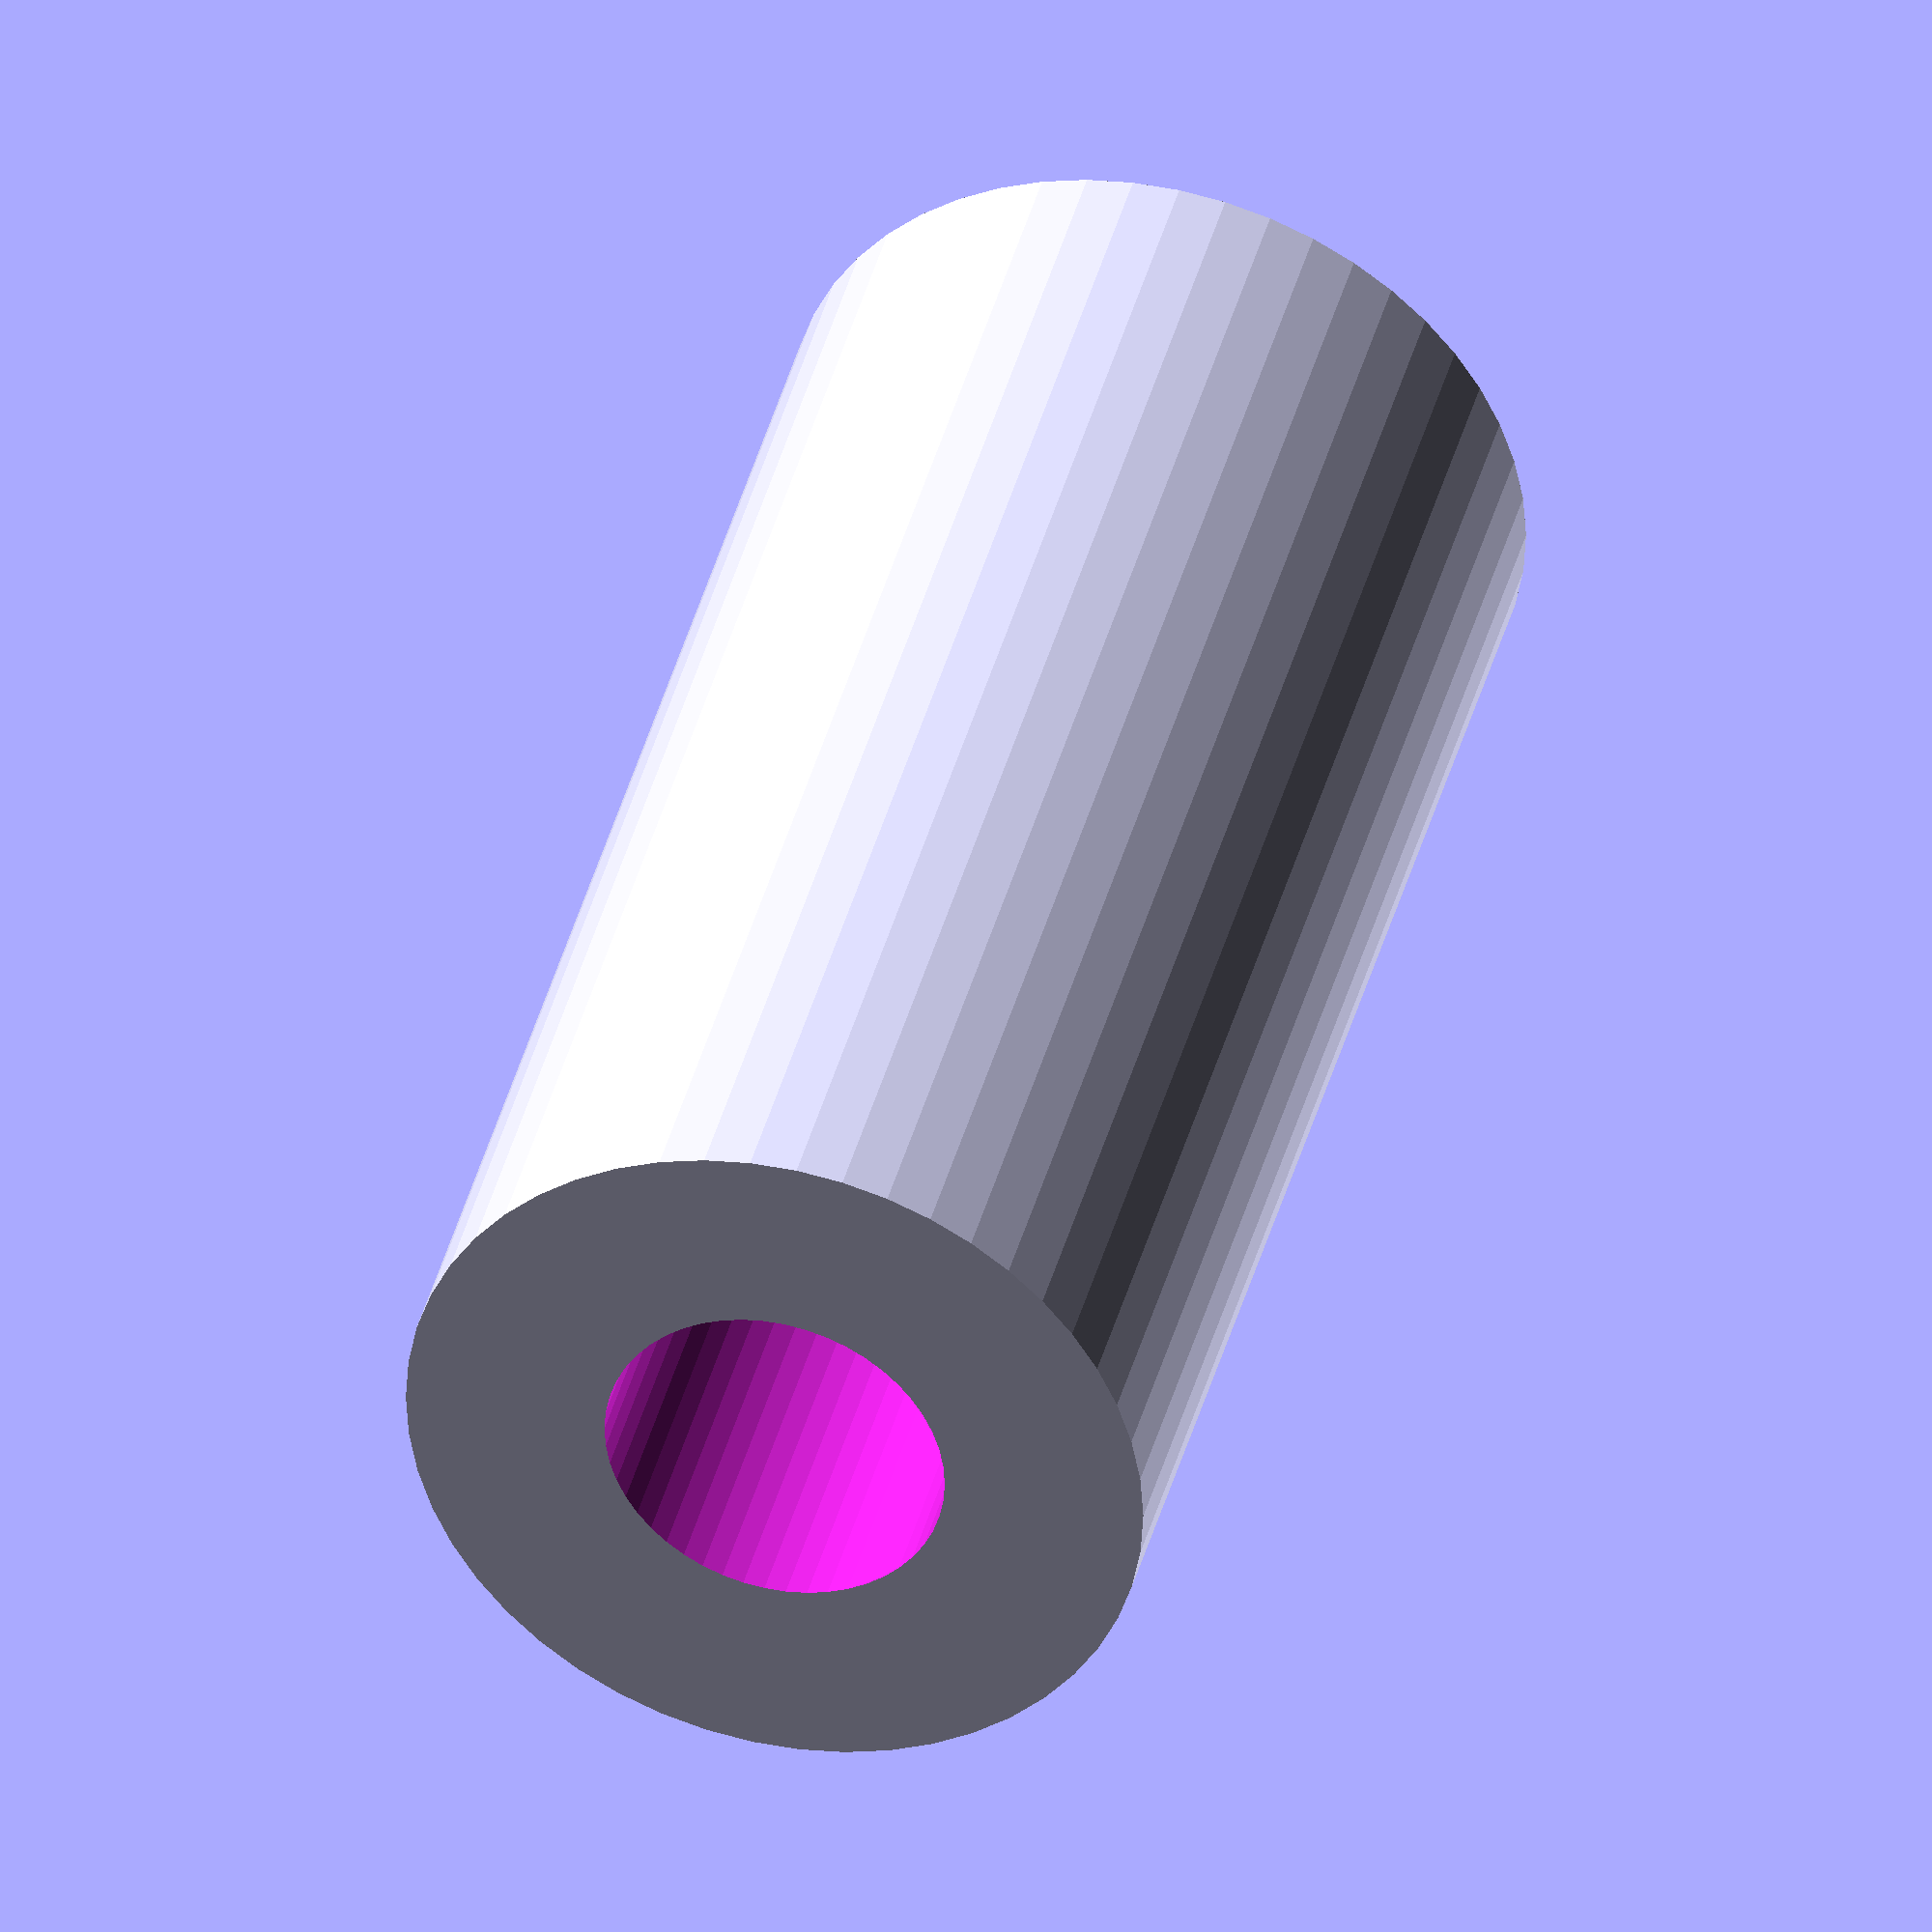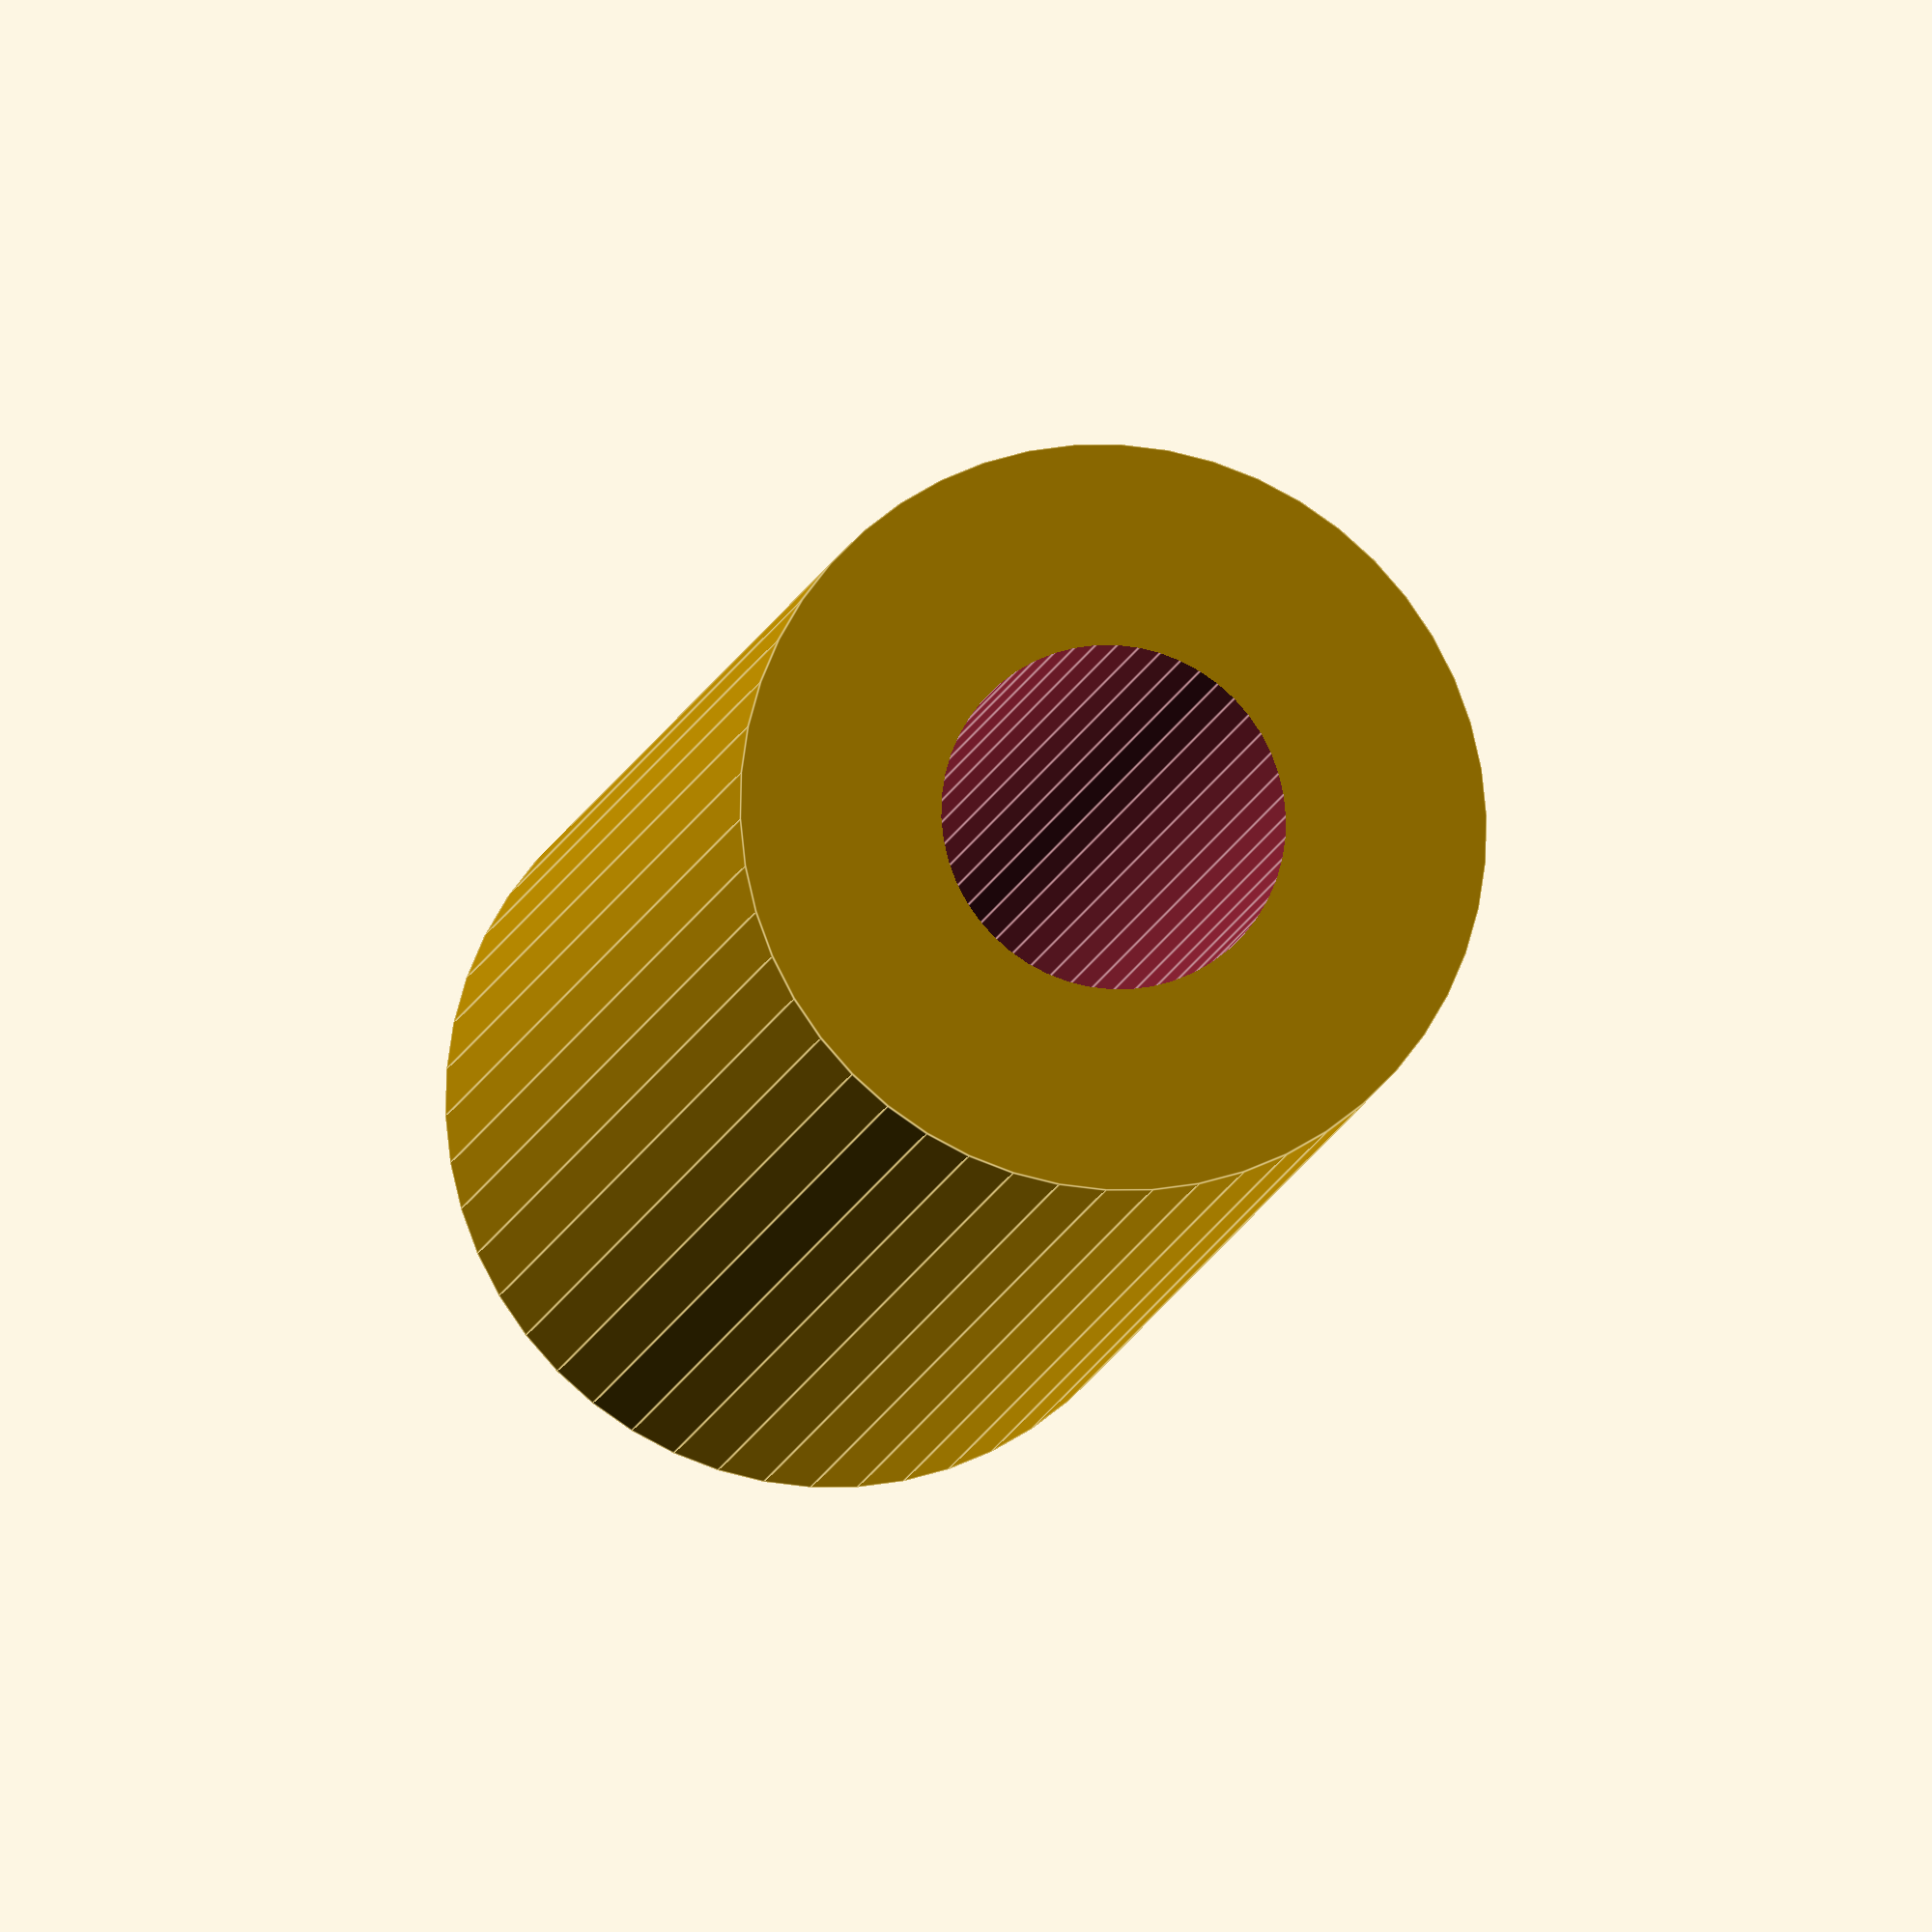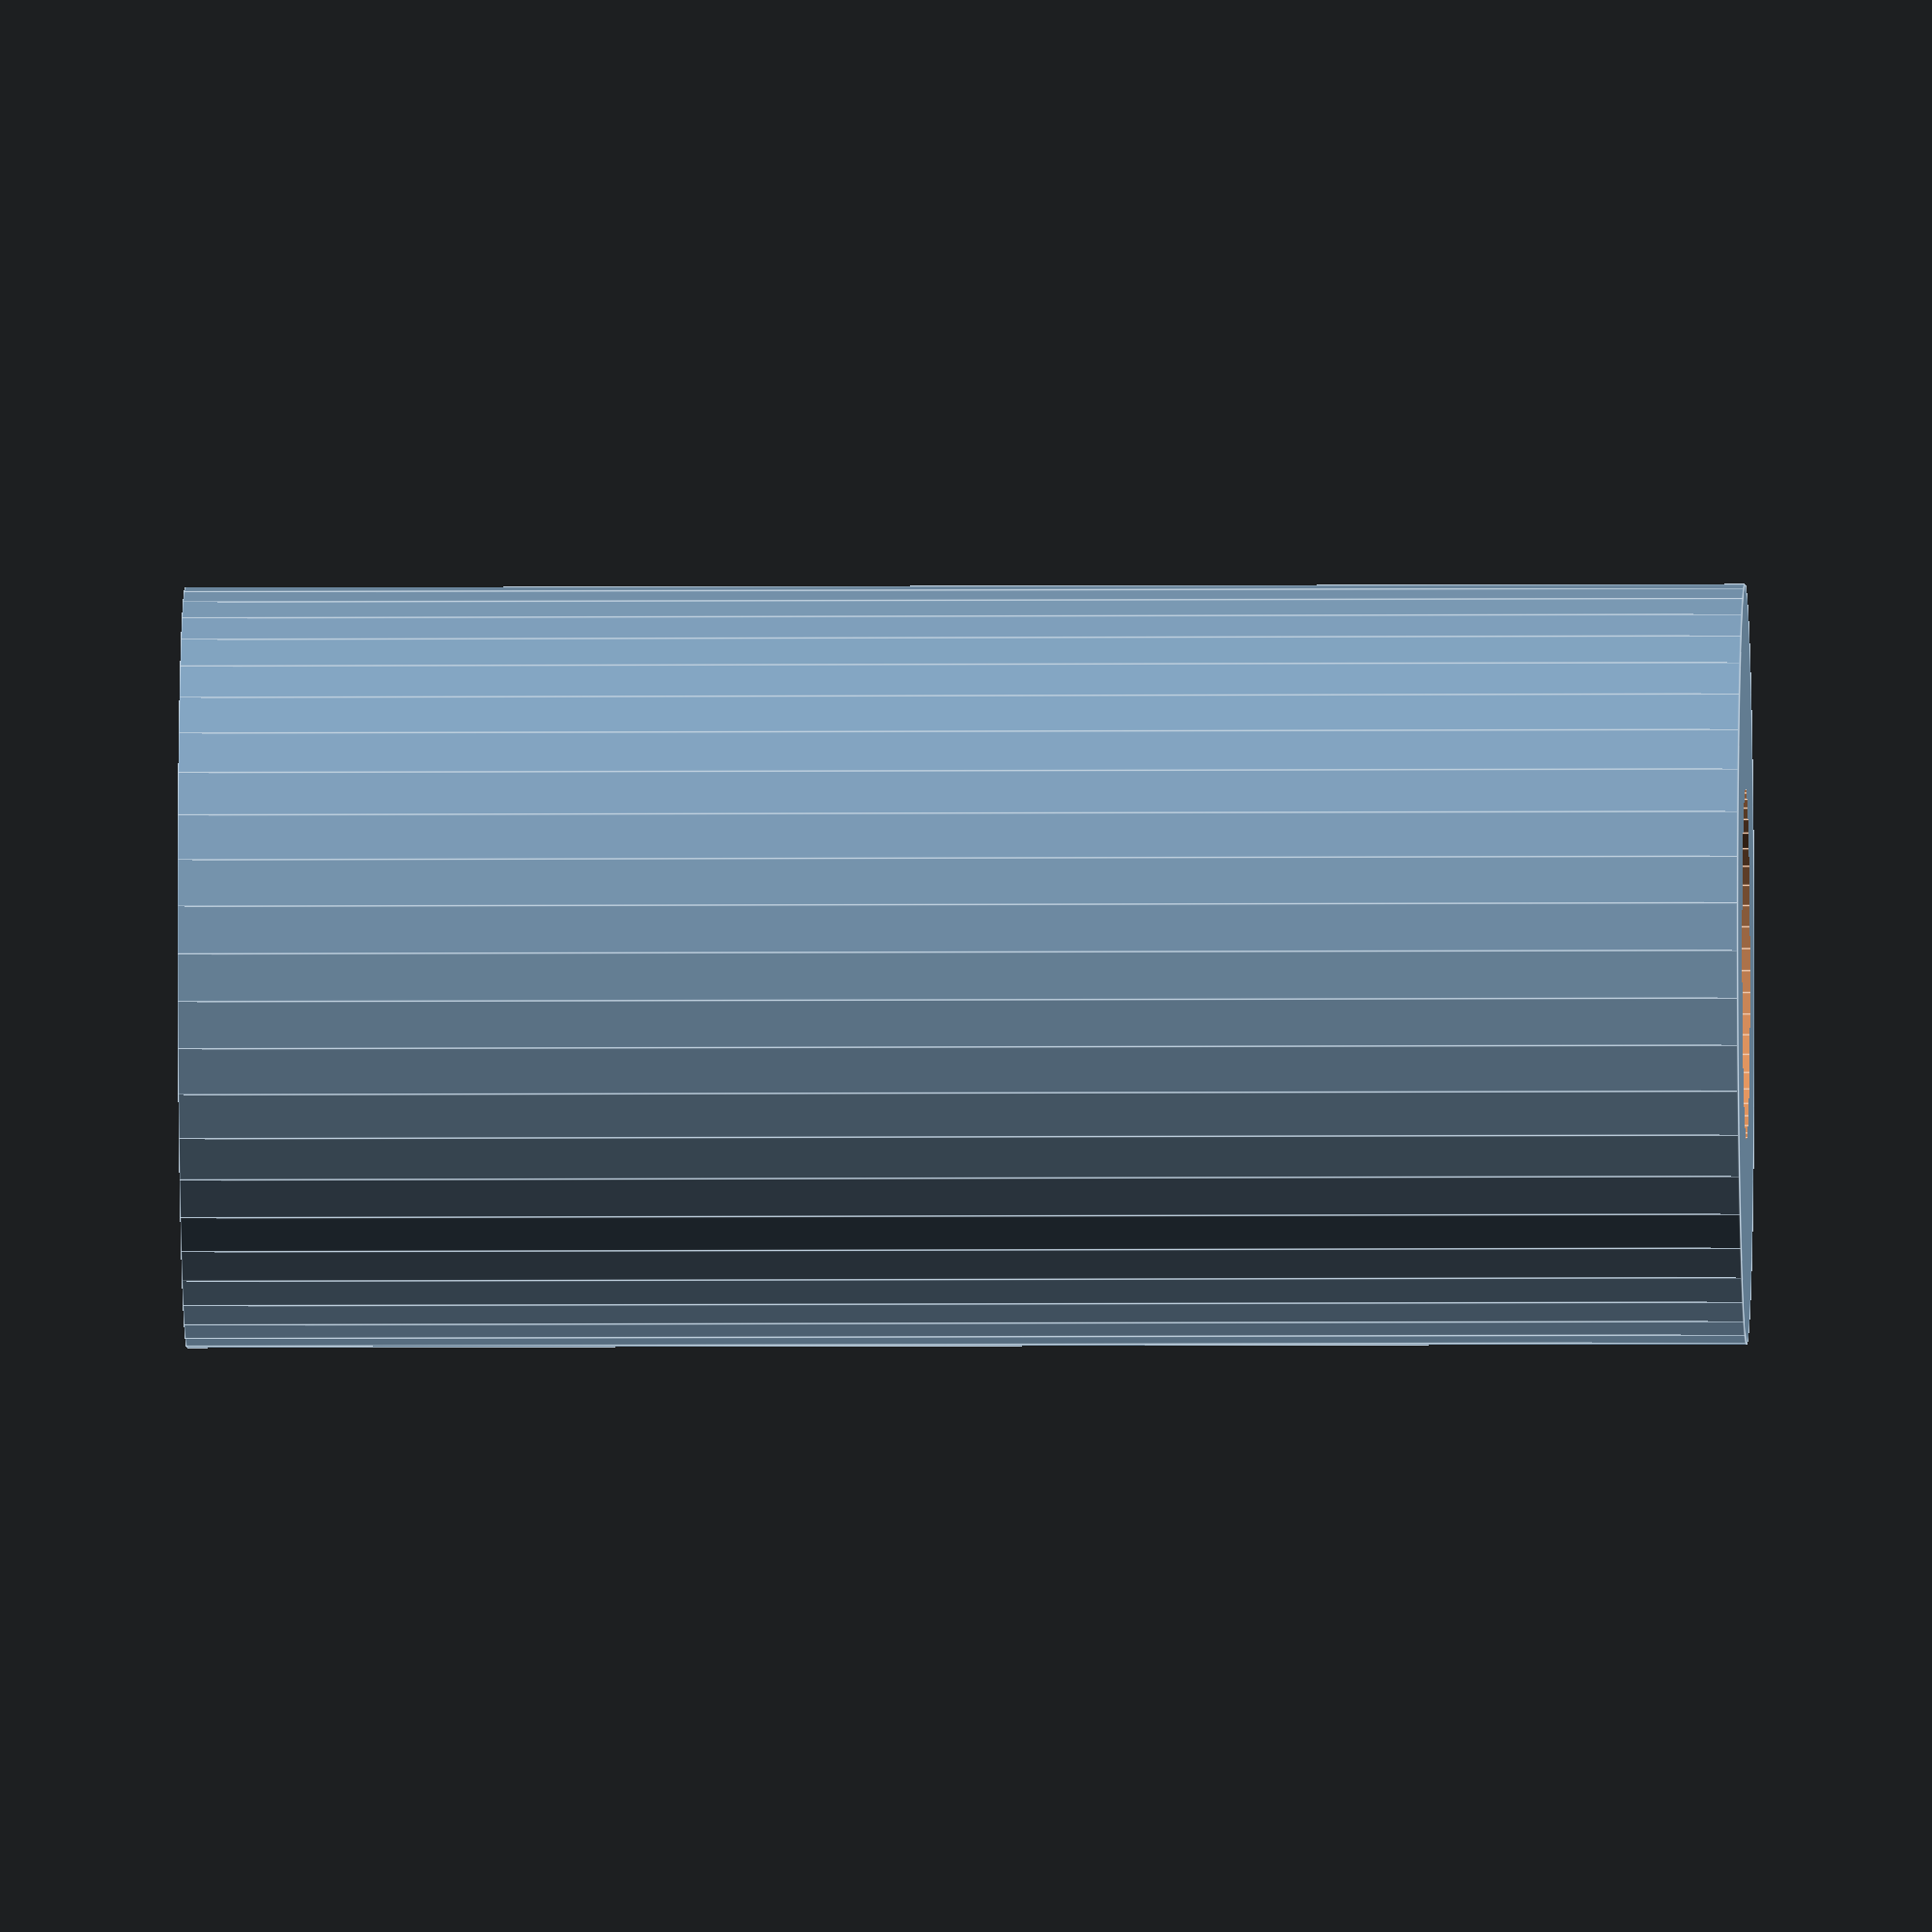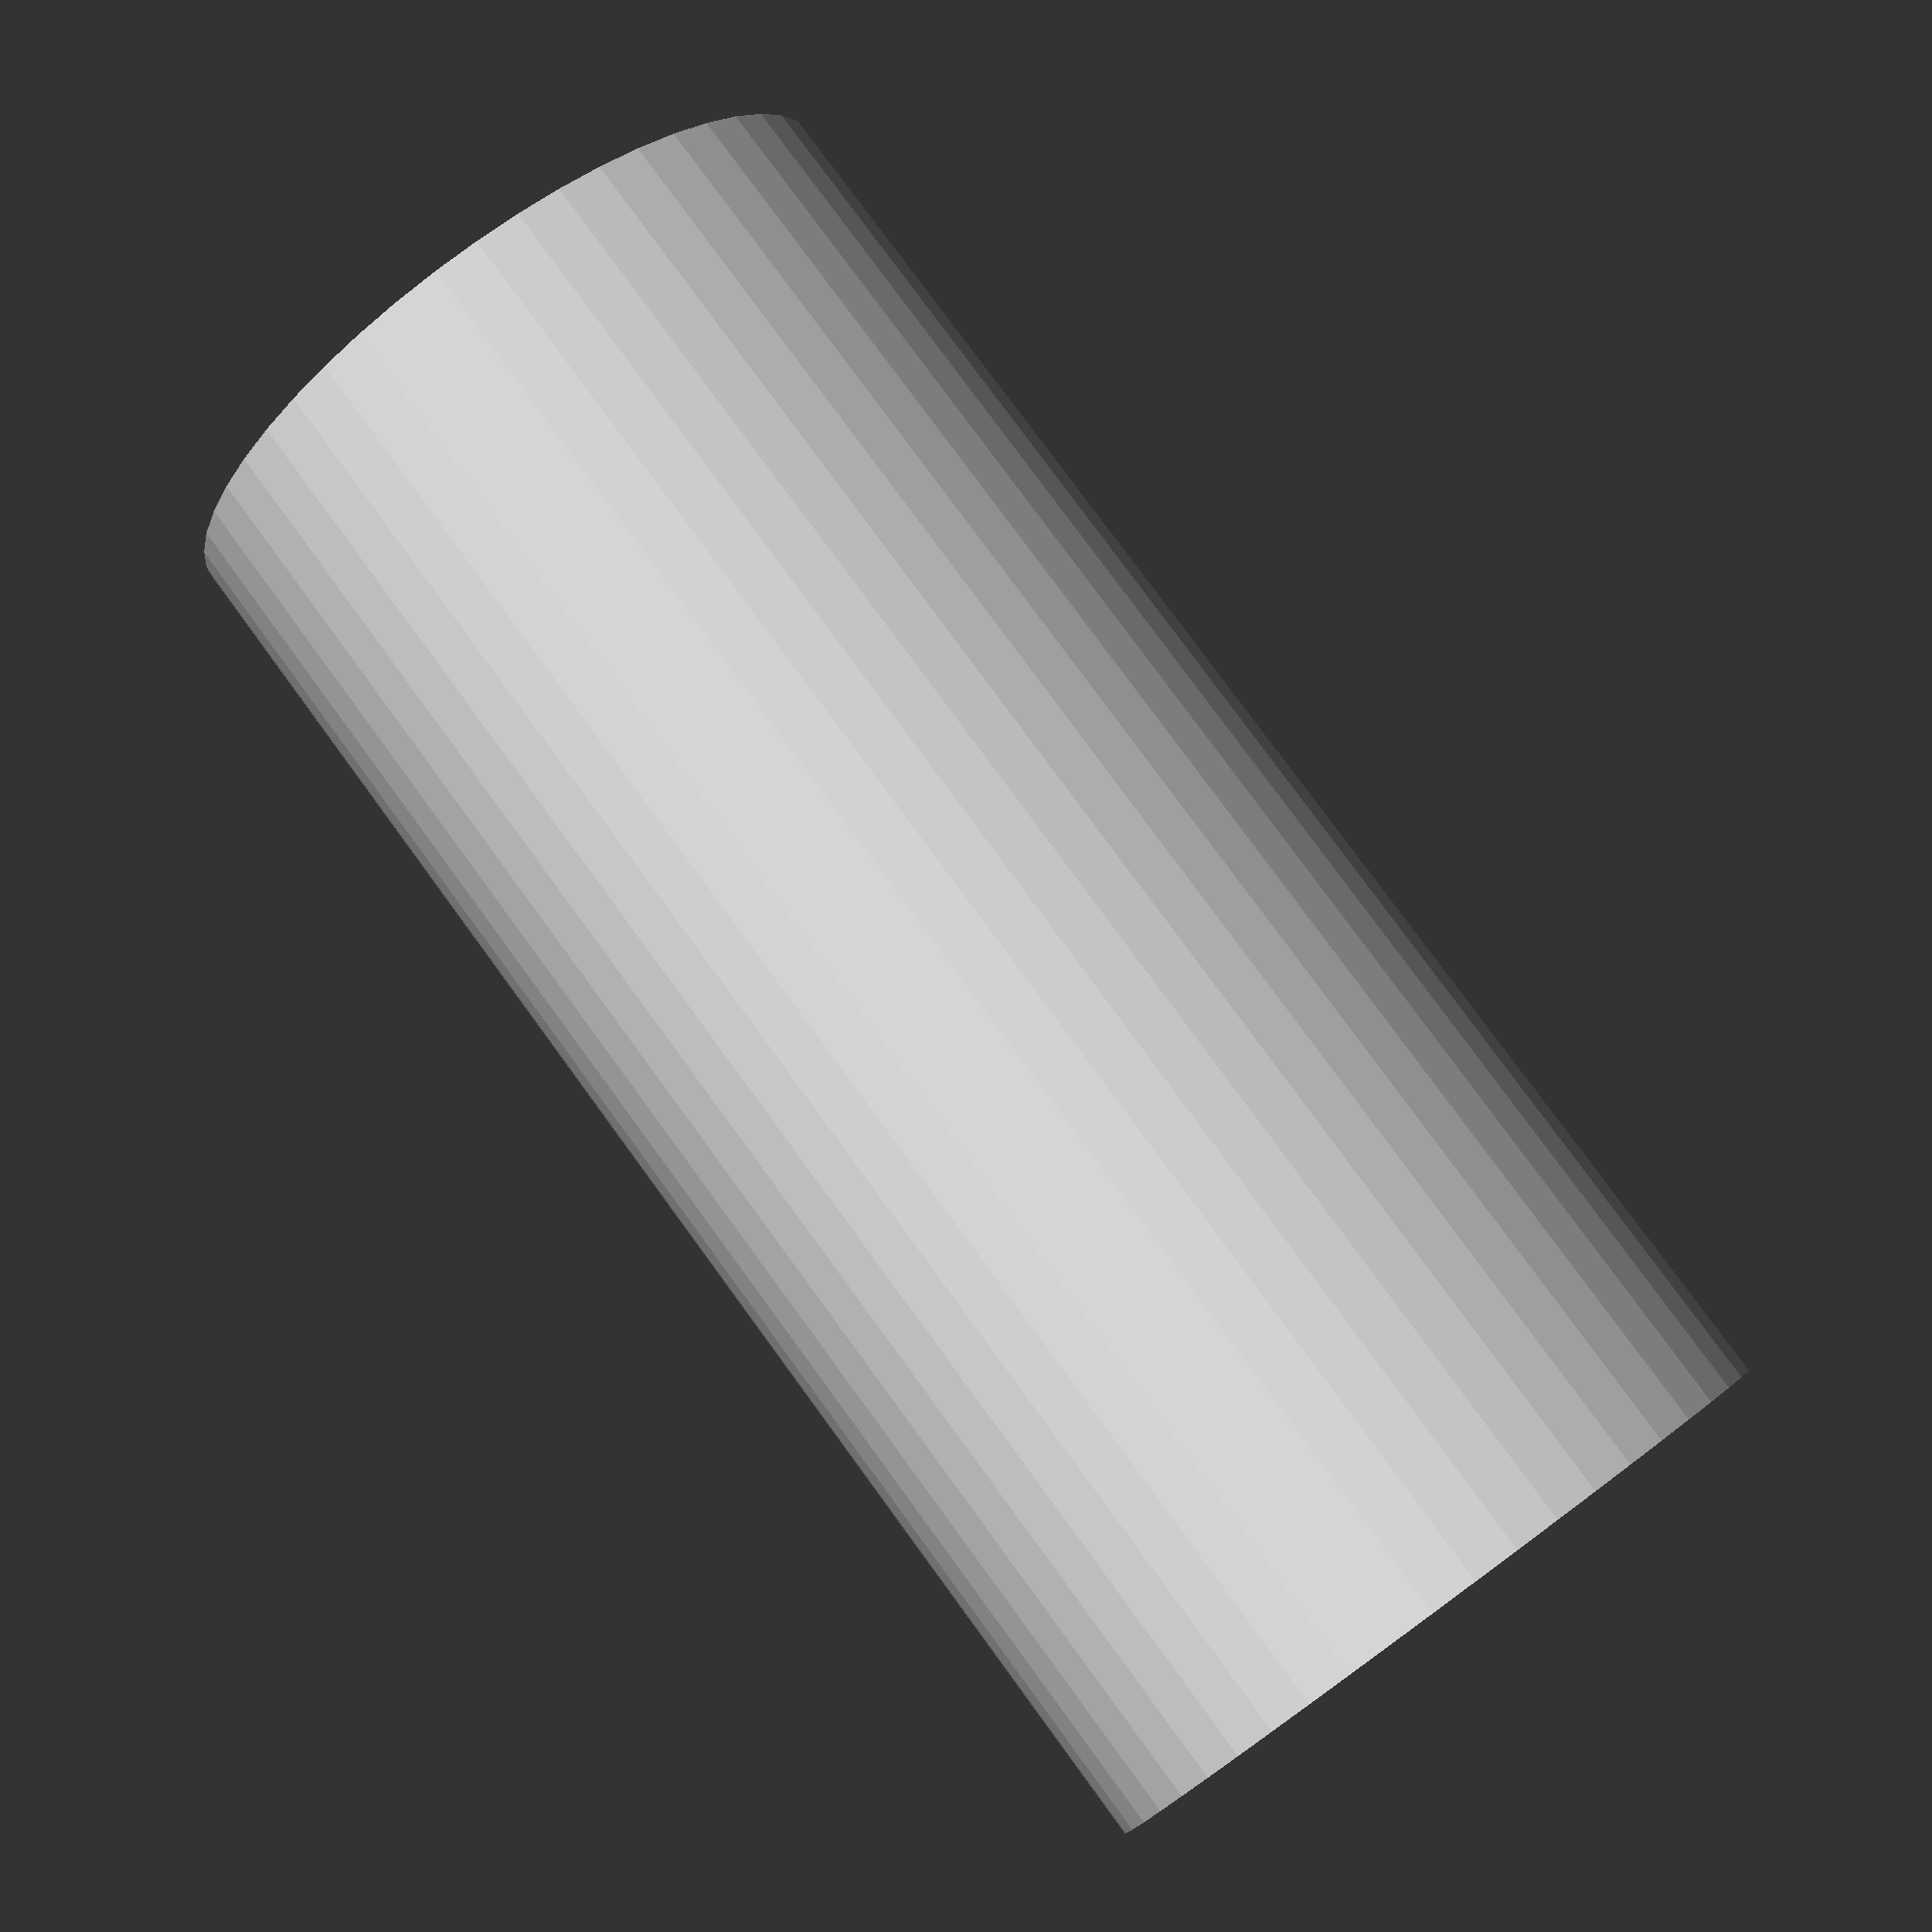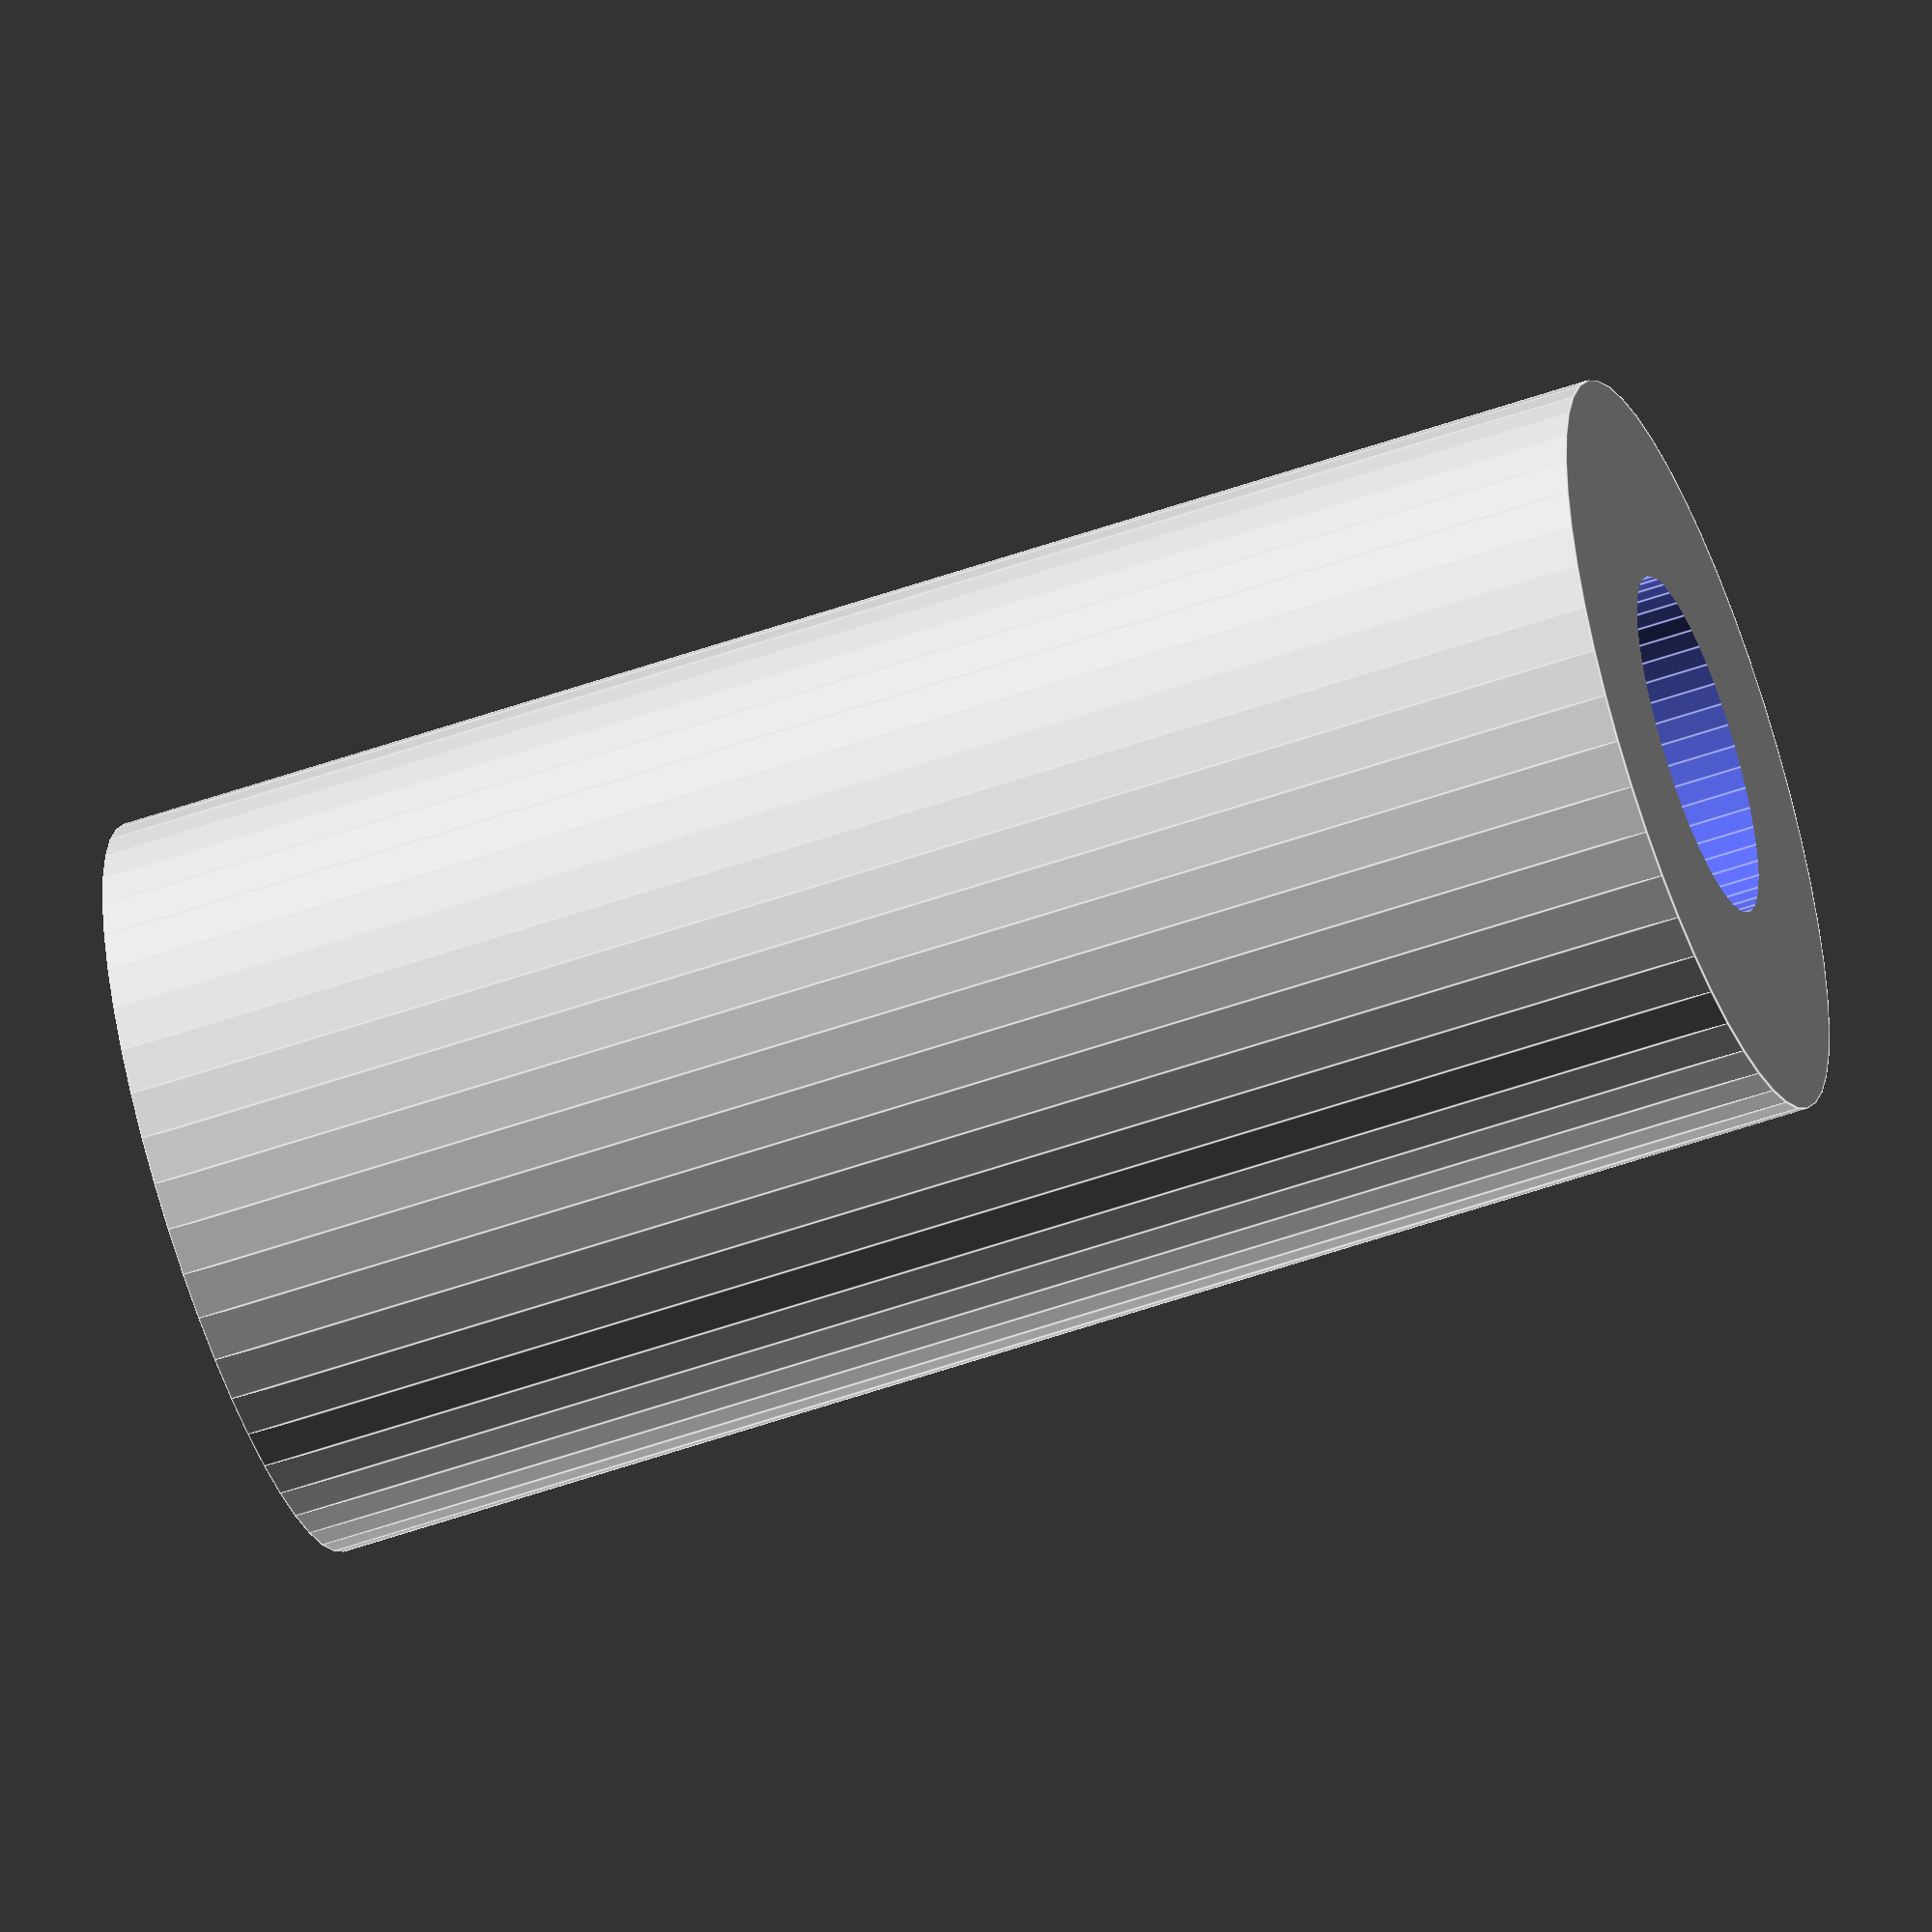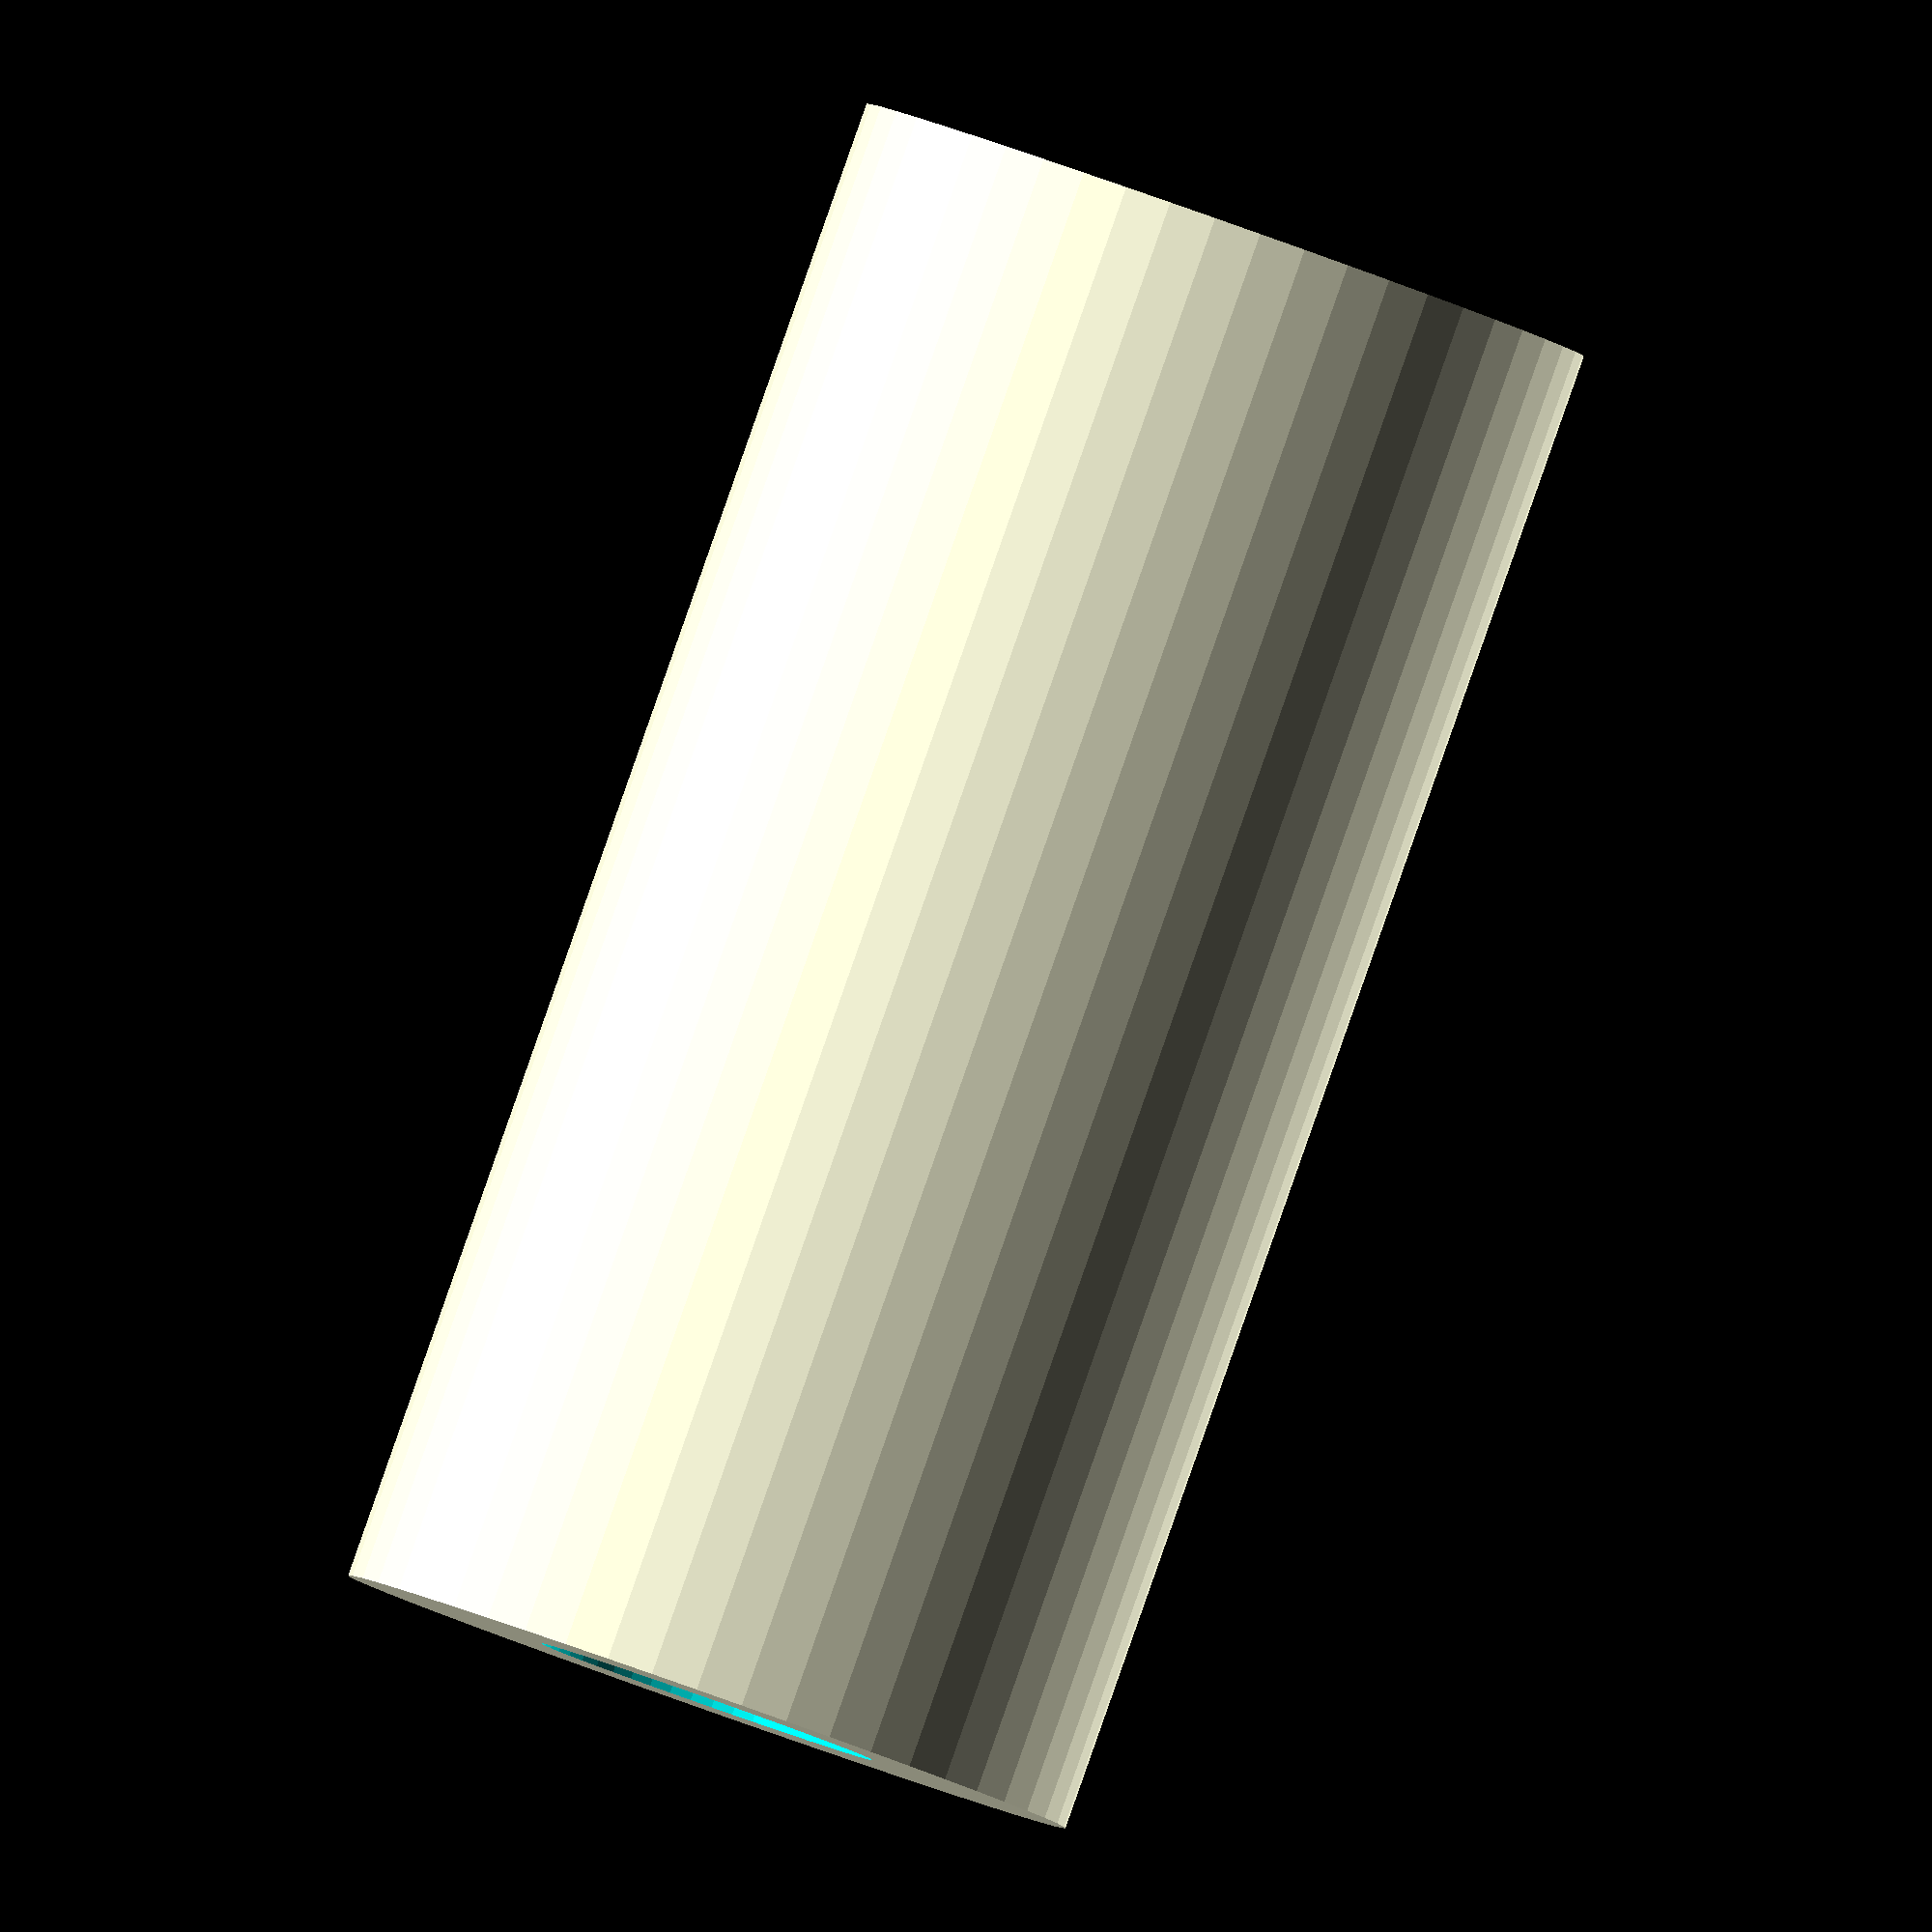
<openscad>
$fn = 50;


difference() {
	union() {
		translate(v = [0, 0, -40.0000000000]) {
			cylinder(h = 80, r = 19.5000000000);
		}
	}
	union() {
		translate(v = [0, 0, -100.0000000000]) {
			cylinder(h = 200, r = 9);
		}
	}
}
</openscad>
<views>
elev=139.6 azim=50.2 roll=165.8 proj=o view=wireframe
elev=191.2 azim=254.4 roll=10.9 proj=o view=edges
elev=186.0 azim=75.3 roll=268.7 proj=o view=edges
elev=280.2 azim=240.8 roll=323.8 proj=p view=solid
elev=55.0 azim=156.1 roll=290.3 proj=o view=edges
elev=91.3 azim=221.2 roll=340.6 proj=o view=wireframe
</views>
